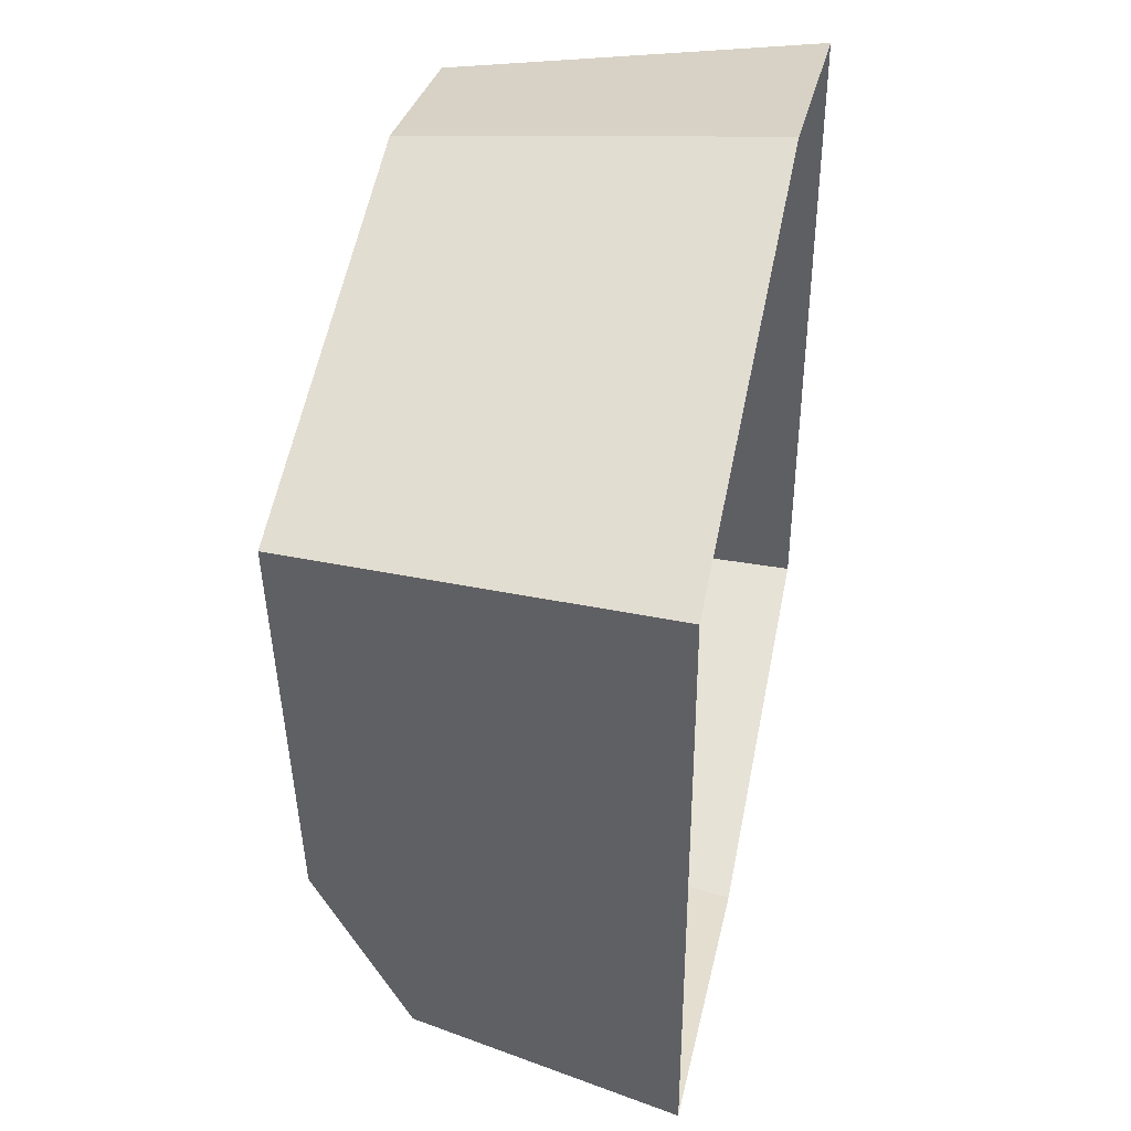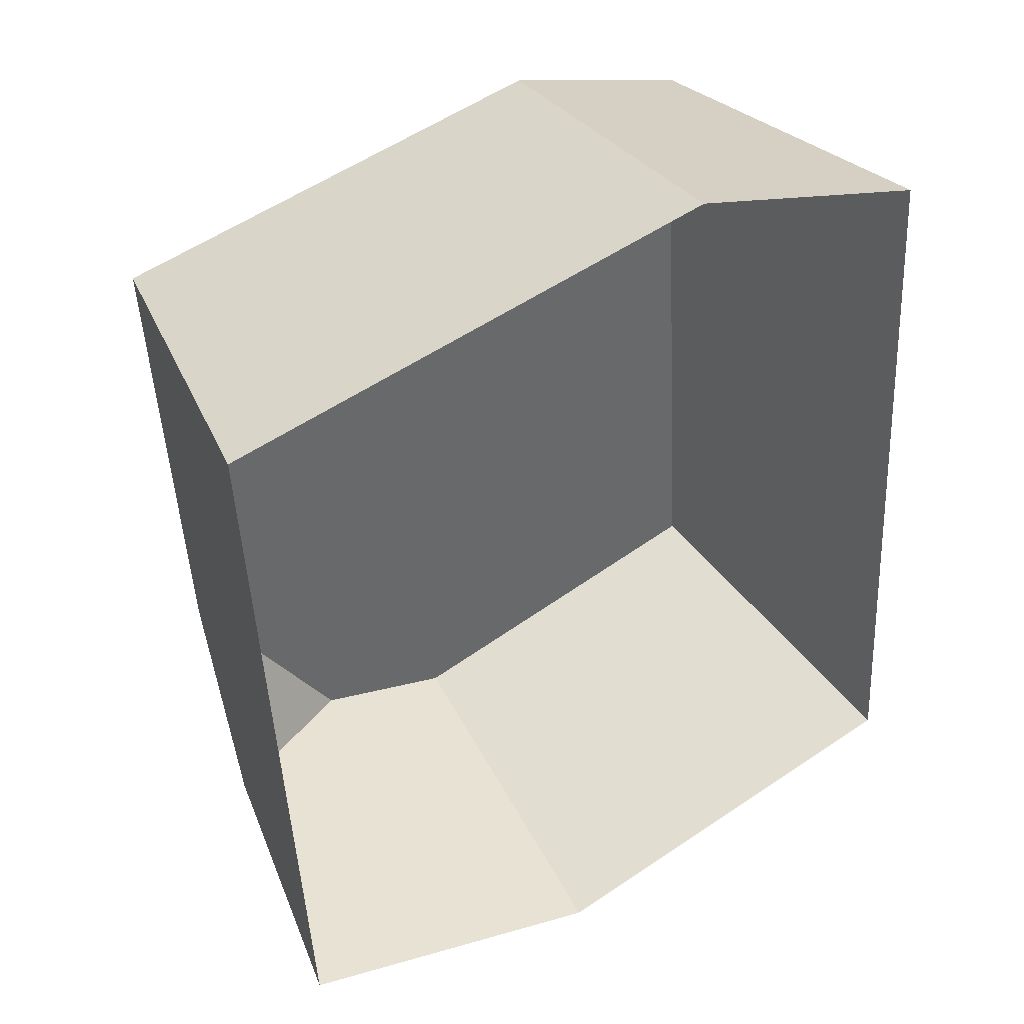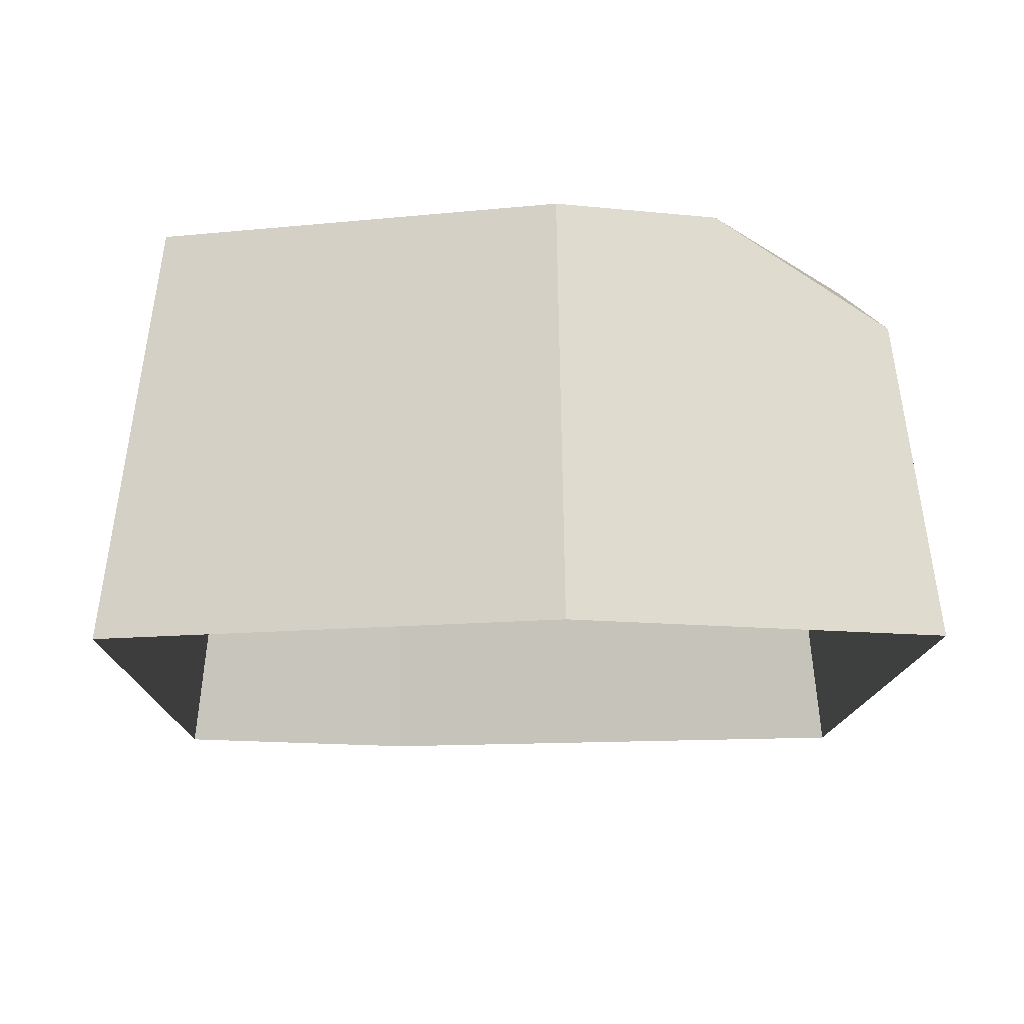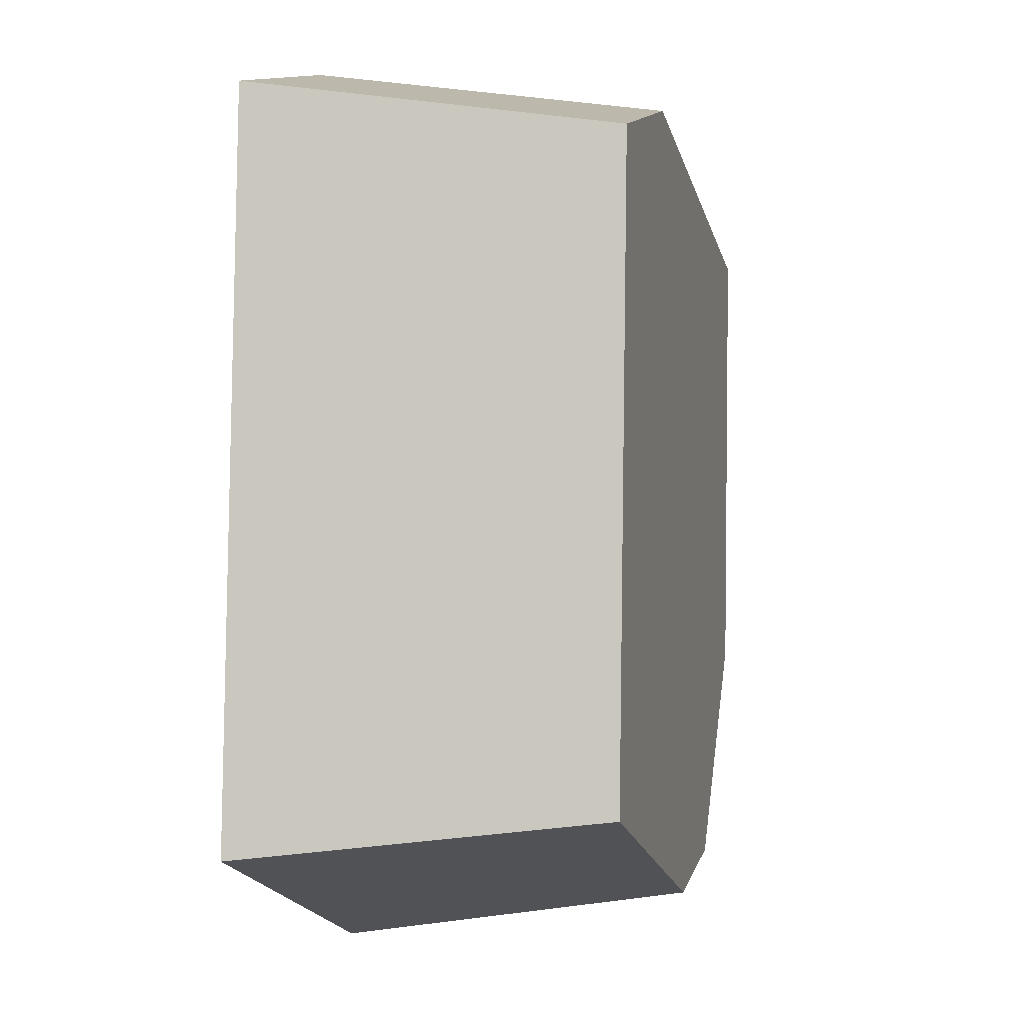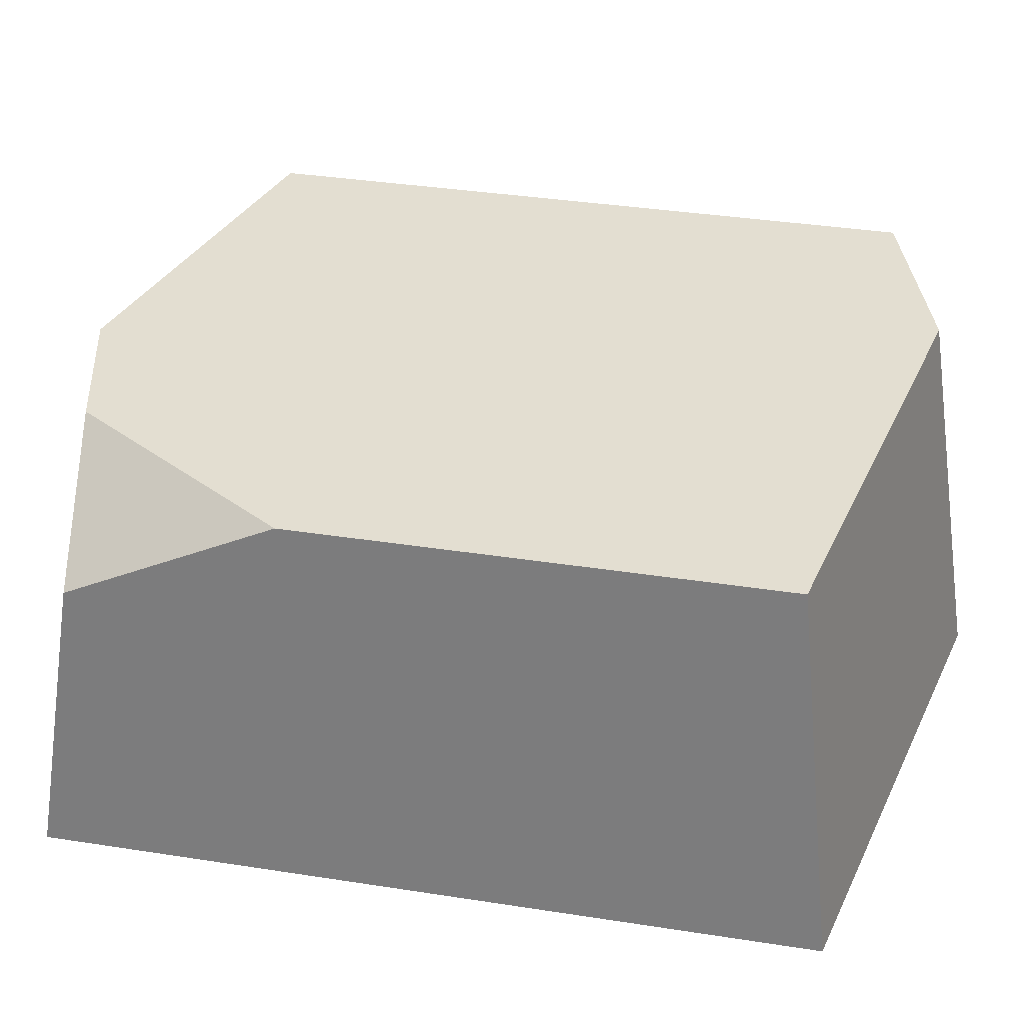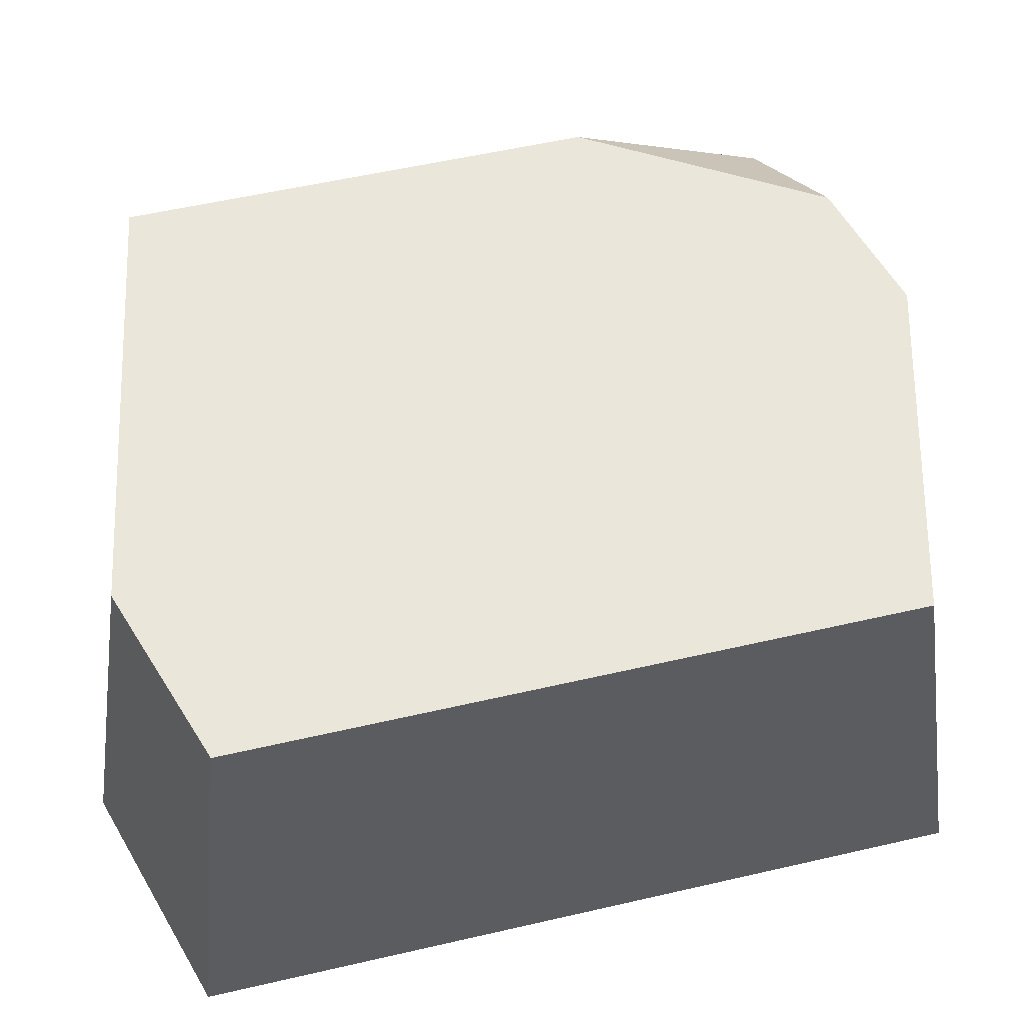
<metadata>
{"format":"obj","ext":"obj","renderer":"f3d","projection":"perspective","resolution":1024,"background":"white","views":[{"elev":44.7,"azim":-78.0,"up":"+Z"},{"elev":40.0,"azim":-28.1,"up":"+Z"},{"elev":-11.9,"azim":176.0,"up":"+Y"},{"elev":-1.1,"azim":104.2,"up":"+Z"},{"elev":36.2,"azim":-81.7,"up":"+Y"},{"elev":55.0,"azim":73.0,"up":"+Y"}]}
</metadata>
<code>
v -30.36 -16.75 -36.3
v -34.17 -16.75 30.76
v -27.49 16.75 -14.78
v -29.86 16.75 26.92
v 29.86 16.75 -26.28
v 26.53 16.75 32.33
v 34.17 -16.75 -30.11
v 30.36 -16.75 36.94
v -0.8666 16.75 -36.58
v 9.673 16.75 36.66
v 8.947 -16.75 41.91
v -0.9917 -16.75 -41.91
v -13.67 16.75 -34.14
v -27.5 8.286 -32.85
f 1 2 4 3 14
f 9 10 6 5
f 5 6 8 7
f 10 11 8 6
f 7 12 9 5
f 13 3 4 10 9
f 2 11 10 4
f 9 12 1 14 13
f 13 14 3

</code>
